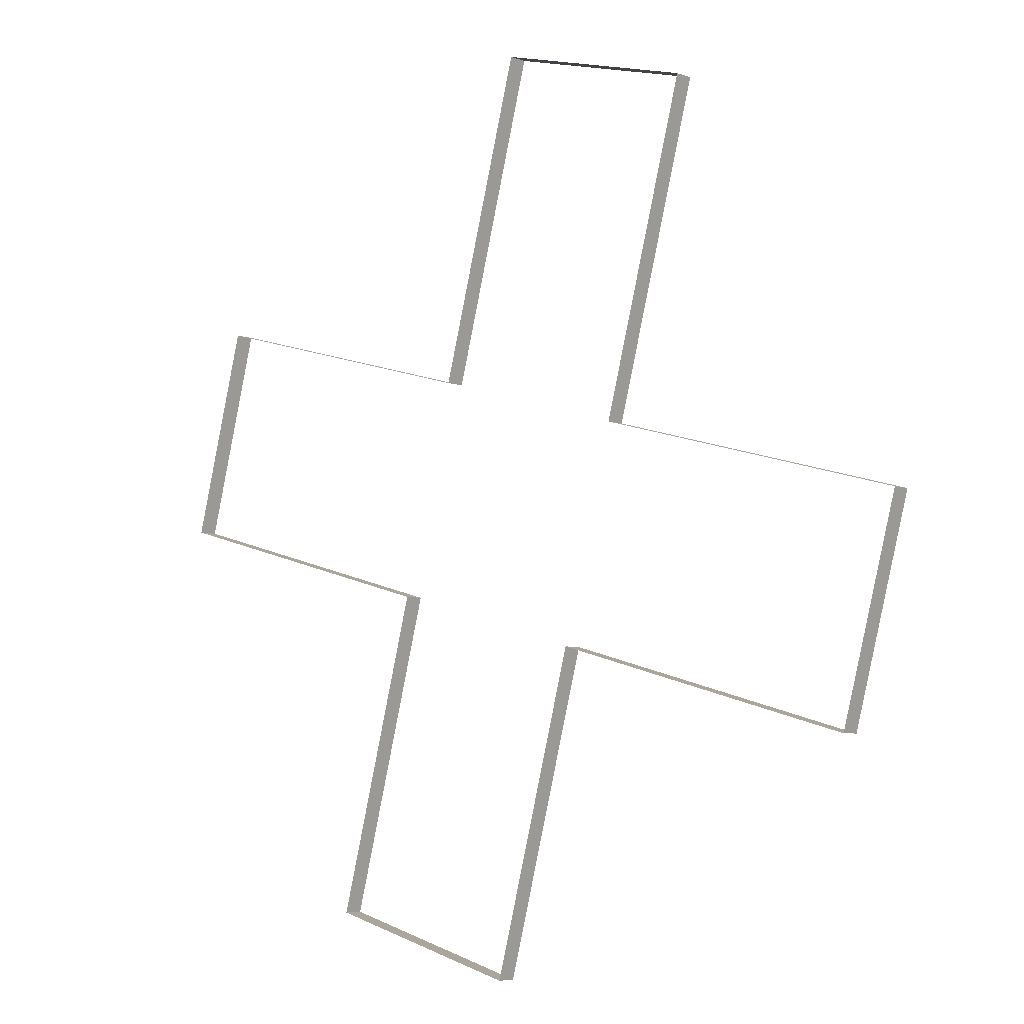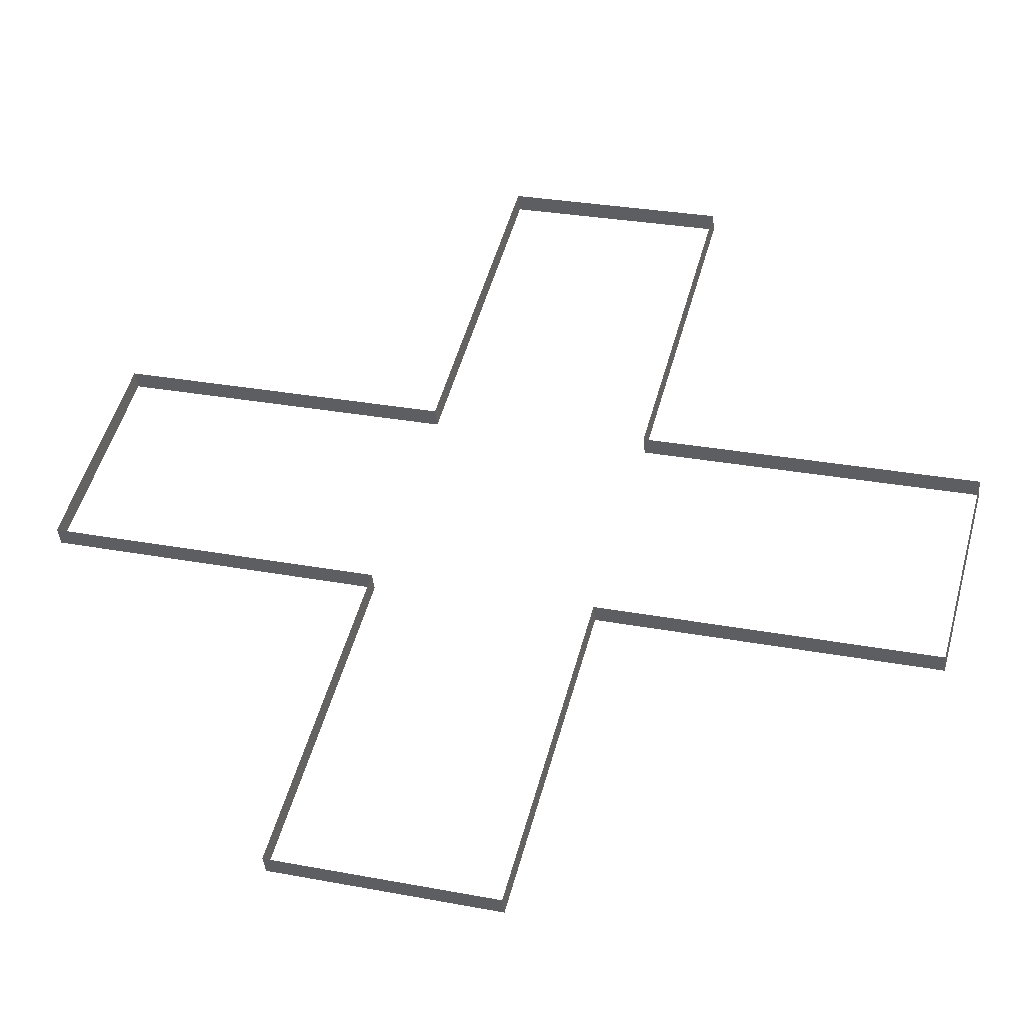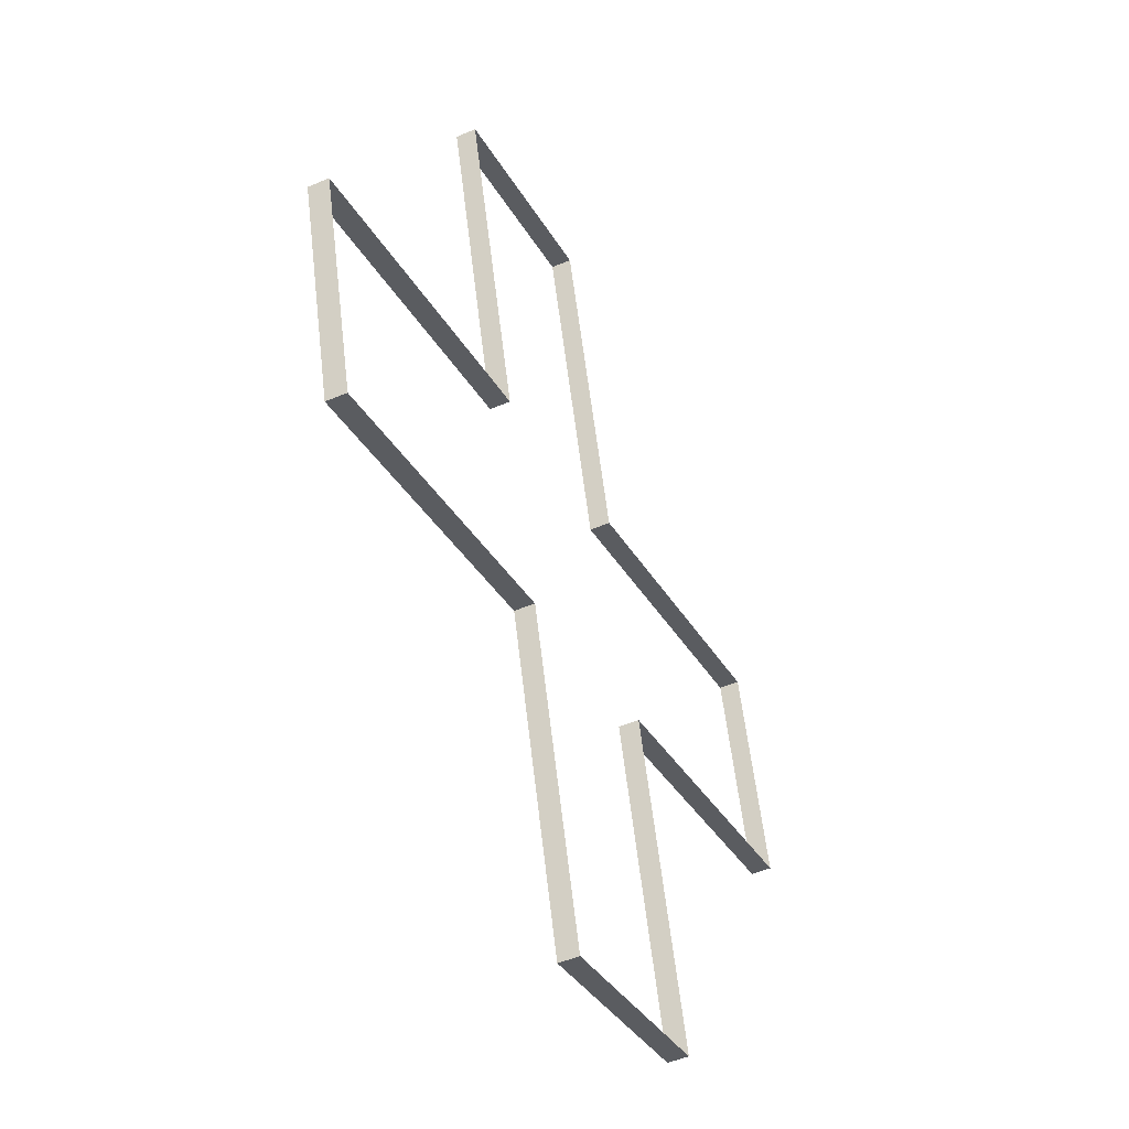
<metadata>
{"format":"obj","ext":"obj","renderer":"f3d","projection":"perspective","resolution":1024,"background":"white","views":[{"elev":-5.8,"azim":42.4,"up":"+Z"},{"elev":-41.5,"azim":5.7,"up":"+Z"},{"elev":-48.8,"azim":115.4,"up":"+Z"}]}
</metadata>
<code>
o #ID1813
v -0.1385 -0.3138 -0.1799
v -0.1337 -0.3135 -0.1812
v -0.1385 -0.3135 -0.1799
v -0.1337 -0.3138 -0.1812
v -0.1337 -0.3138 -0.1812
v -0.1385 -0.3138 -0.1799
v -0.1337 -0.3135 -0.1812
v -0.1385 -0.3135 -0.1799
v -0.1376 -0.3135 -0.1767
v -0.1385 -0.3138 -0.1799
v -0.1385 -0.3135 -0.1799
v -0.1376 -0.3138 -0.1767
v -0.1376 -0.3138 -0.1767
v -0.1376 -0.3135 -0.1767
v -0.1385 -0.3138 -0.1799
v -0.1385 -0.3135 -0.1799
v -0.1337 -0.3135 -0.1812
v -0.135 -0.3138 -0.1859
v -0.135 -0.3135 -0.1859
v -0.1337 -0.3138 -0.1812
v -0.1337 -0.3138 -0.1812
v -0.1337 -0.3135 -0.1812
v -0.135 -0.3138 -0.1859
v -0.135 -0.3135 -0.1859
v -0.1329 -0.3135 -0.178
v -0.1376 -0.3138 -0.1767
v -0.1376 -0.3135 -0.1767
v -0.1329 -0.3138 -0.178
v -0.1329 -0.3138 -0.178
v -0.1329 -0.3135 -0.178
v -0.1376 -0.3138 -0.1767
v -0.1376 -0.3135 -0.1767
v -0.135 -0.3138 -0.1859
v -0.1318 -0.3135 -0.1867
v -0.135 -0.3135 -0.1859
v -0.1318 -0.3138 -0.1867
v -0.1318 -0.3138 -0.1867
v -0.135 -0.3138 -0.1859
v -0.1318 -0.3135 -0.1867
v -0.135 -0.3135 -0.1859
v -0.1316 -0.3135 -0.1733
v -0.1329 -0.3138 -0.178
v -0.1329 -0.3135 -0.178
v -0.1316 -0.3138 -0.1733
v -0.1316 -0.3138 -0.1733
v -0.1316 -0.3135 -0.1733
v -0.1329 -0.3138 -0.178
v -0.1329 -0.3135 -0.178
v -0.1318 -0.3138 -0.1867
v -0.1306 -0.3135 -0.182
v -0.1318 -0.3135 -0.1867
v -0.1306 -0.3138 -0.182
v -0.1306 -0.3138 -0.182
v -0.1318 -0.3138 -0.1867
v -0.1306 -0.3135 -0.182
v -0.1318 -0.3135 -0.1867
v -0.1285 -0.3135 -0.1741
v -0.1316 -0.3138 -0.1733
v -0.1316 -0.3135 -0.1733
v -0.1285 -0.3138 -0.1741
v -0.1285 -0.3138 -0.1741
v -0.1285 -0.3135 -0.1741
v -0.1316 -0.3138 -0.1733
v -0.1316 -0.3135 -0.1733
v -0.1306 -0.3135 -0.182
v -0.1258 -0.3138 -0.1833
v -0.1258 -0.3135 -0.1833
v -0.1306 -0.3138 -0.182
v -0.1306 -0.3138 -0.182
v -0.1306 -0.3135 -0.182
v -0.1258 -0.3138 -0.1833
v -0.1258 -0.3135 -0.1833
v -0.1298 -0.3138 -0.1789
v -0.1285 -0.3135 -0.1741
v -0.1298 -0.3135 -0.1789
v -0.1285 -0.3138 -0.1741
v -0.1285 -0.3138 -0.1741
v -0.1298 -0.3138 -0.1789
v -0.1285 -0.3135 -0.1741
v -0.1298 -0.3135 -0.1789
v -0.1258 -0.3138 -0.1833
v -0.125 -0.3135 -0.1801
v -0.1258 -0.3135 -0.1833
v -0.125 -0.3138 -0.1801
v -0.125 -0.3138 -0.1801
v -0.1258 -0.3138 -0.1833
v -0.125 -0.3135 -0.1801
v -0.1258 -0.3135 -0.1833
v -0.125 -0.3138 -0.1801
v -0.1298 -0.3135 -0.1789
v -0.125 -0.3135 -0.1801
v -0.1298 -0.3138 -0.1789
v -0.1298 -0.3138 -0.1789
v -0.125 -0.3138 -0.1801
v -0.1298 -0.3135 -0.1789
v -0.125 -0.3135 -0.1801
f 5 6 7
f 8 7 6
f 13 14 15
f 16 15 14
f 21 22 23
f 24 23 22
f 29 30 31
f 32 31 30
f 37 38 39
f 40 39 38
f 45 46 47
f 48 47 46
f 53 54 55
f 56 55 54
f 61 62 63
f 64 63 62
f 69 70 71
f 72 71 70
f 77 78 79
f 80 79 78
f 85 86 87
f 88 87 86
f 93 94 95
f 96 95 94
f 1 2 3
f 2 1 4
f 9 10 11
f 10 9 12
f 17 18 19
f 18 17 20
f 25 26 27
f 26 25 28
f 33 34 35
f 34 33 36
f 41 42 43
f 42 41 44
f 49 50 51
f 50 49 52
f 57 58 59
f 58 57 60
f 65 66 67
f 66 65 68
f 73 74 75
f 74 73 76
f 81 82 83
f 82 81 84
f 89 90 91
f 90 89 92

</code>
